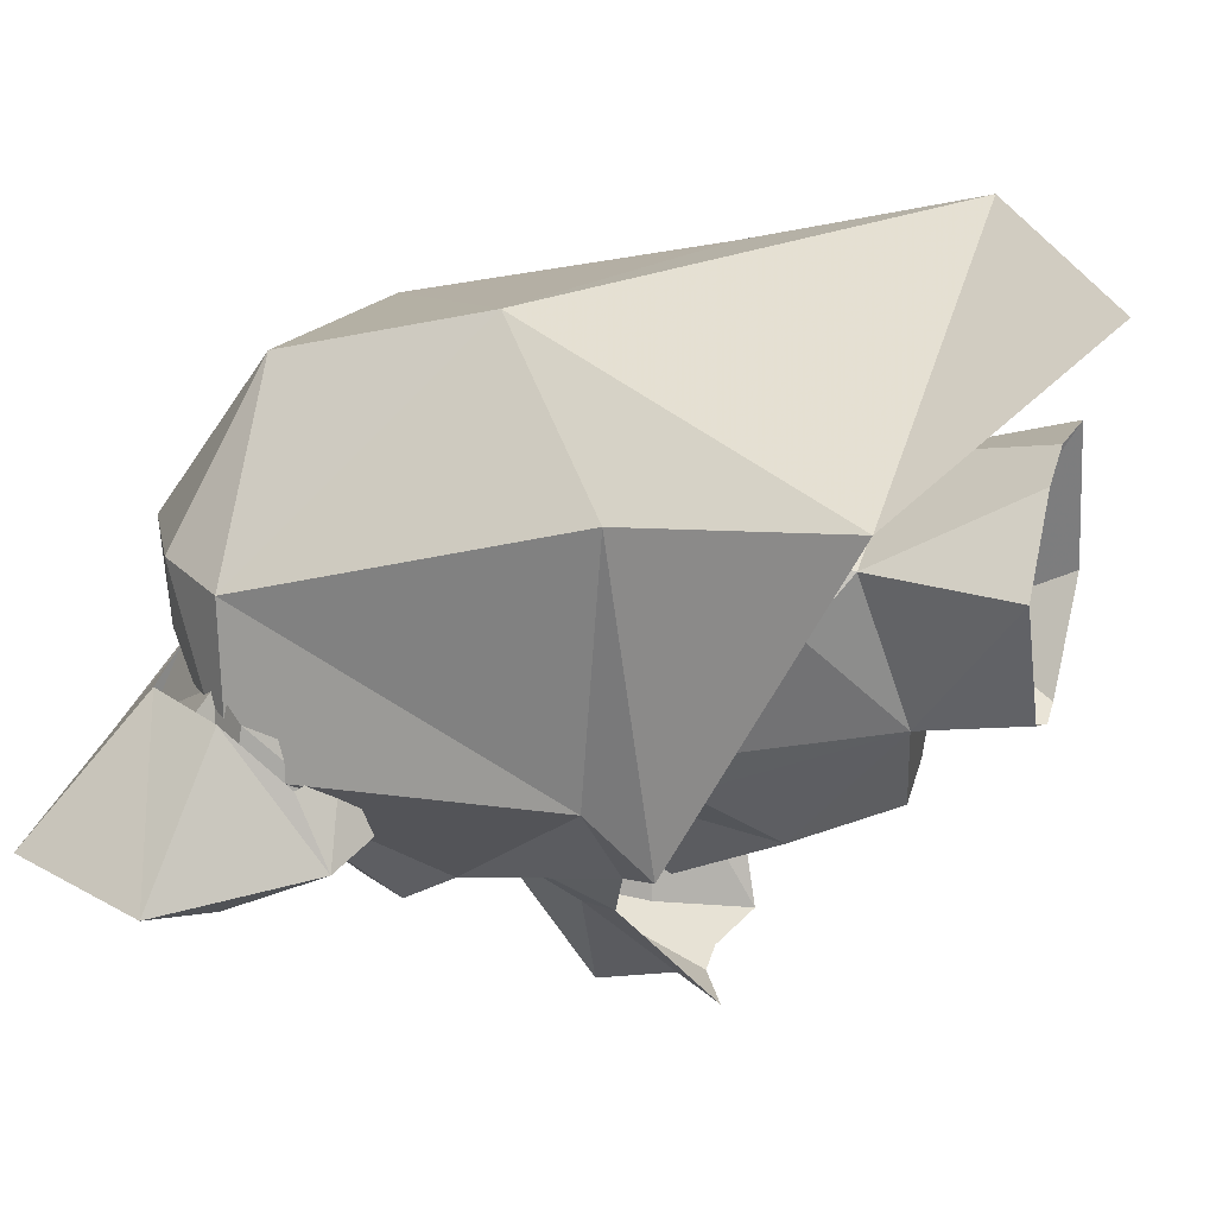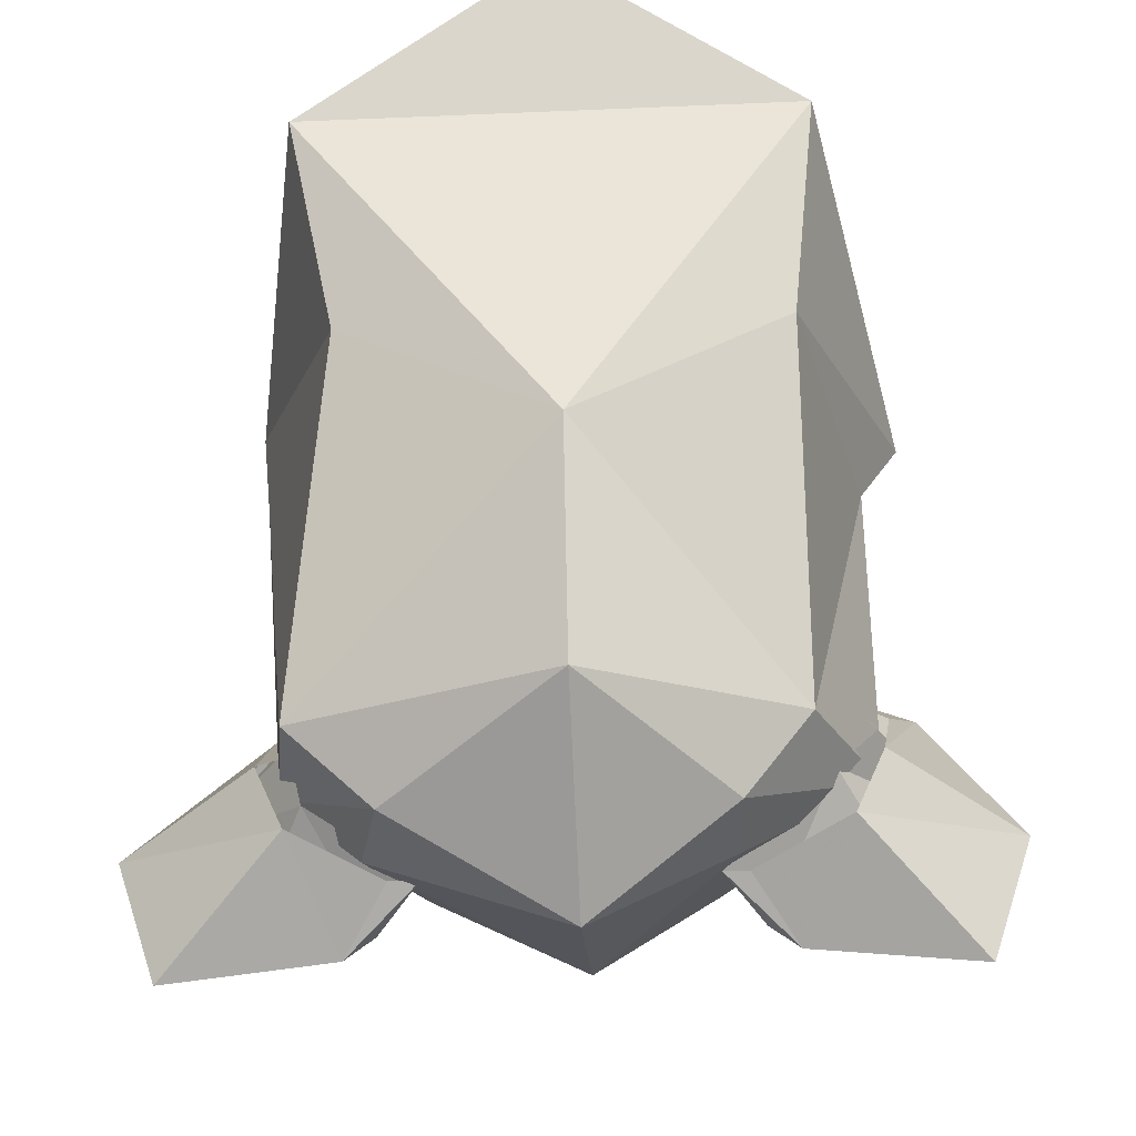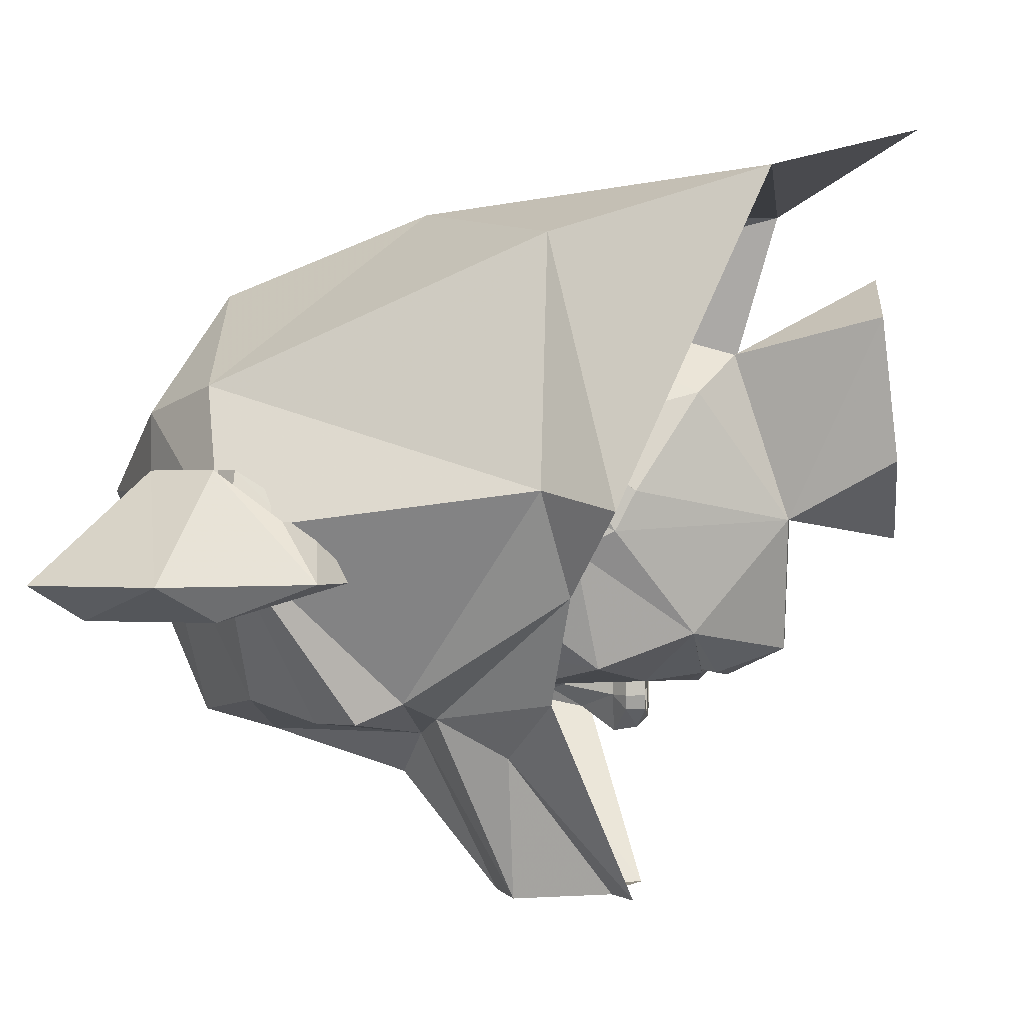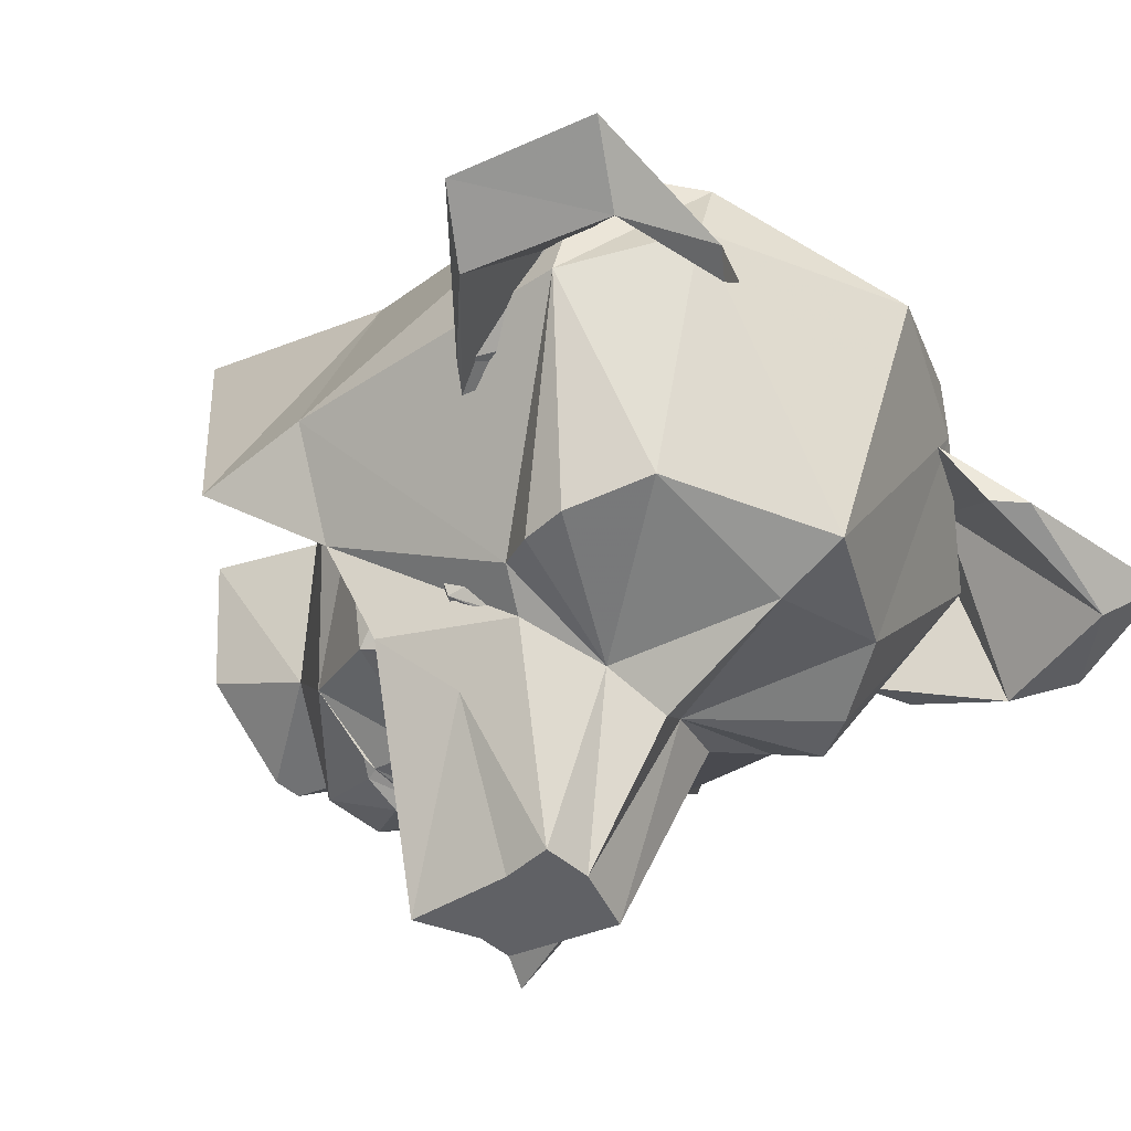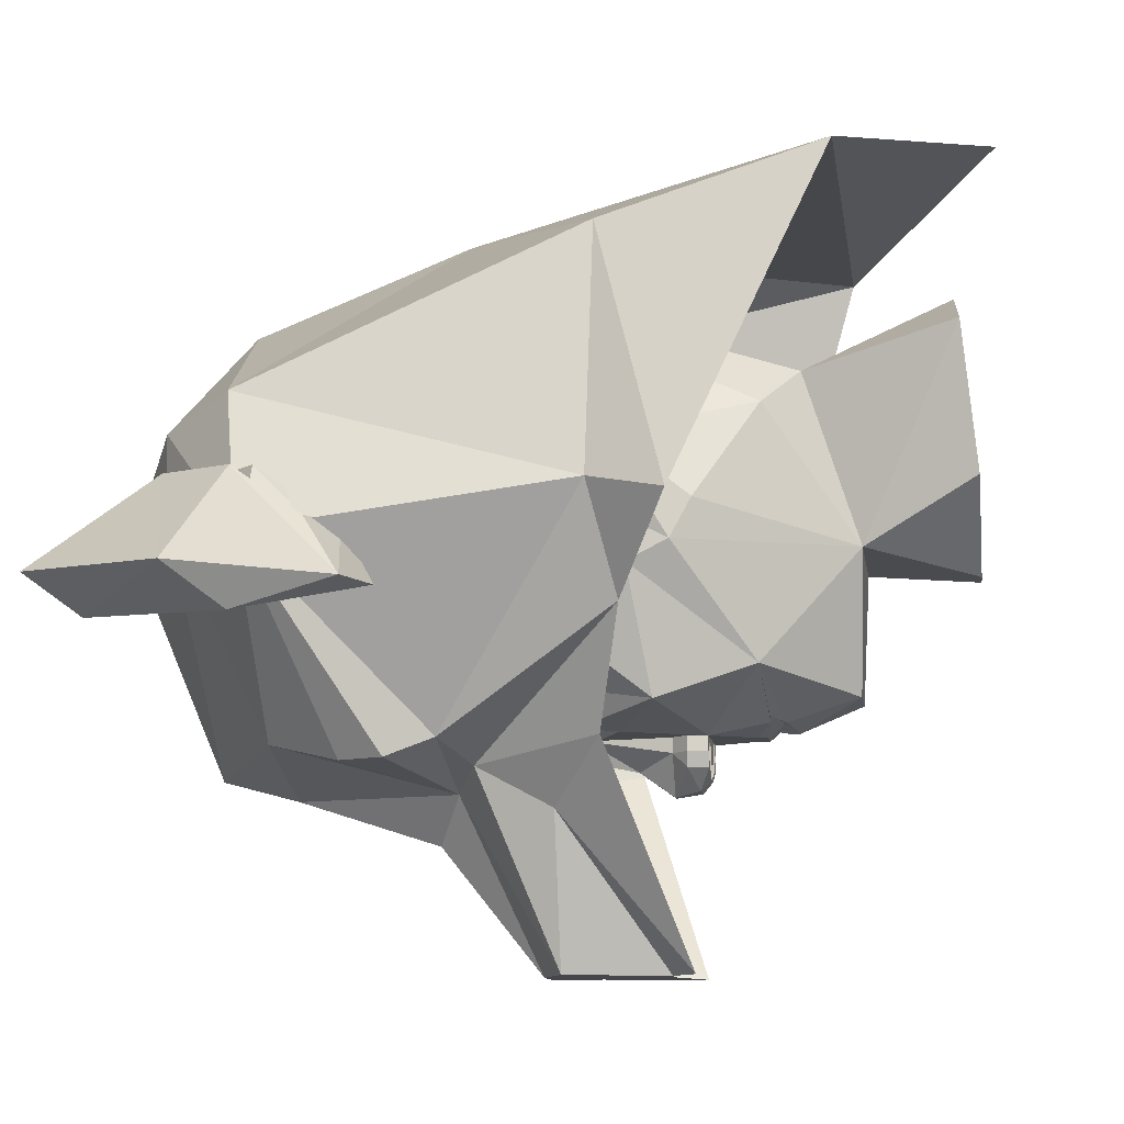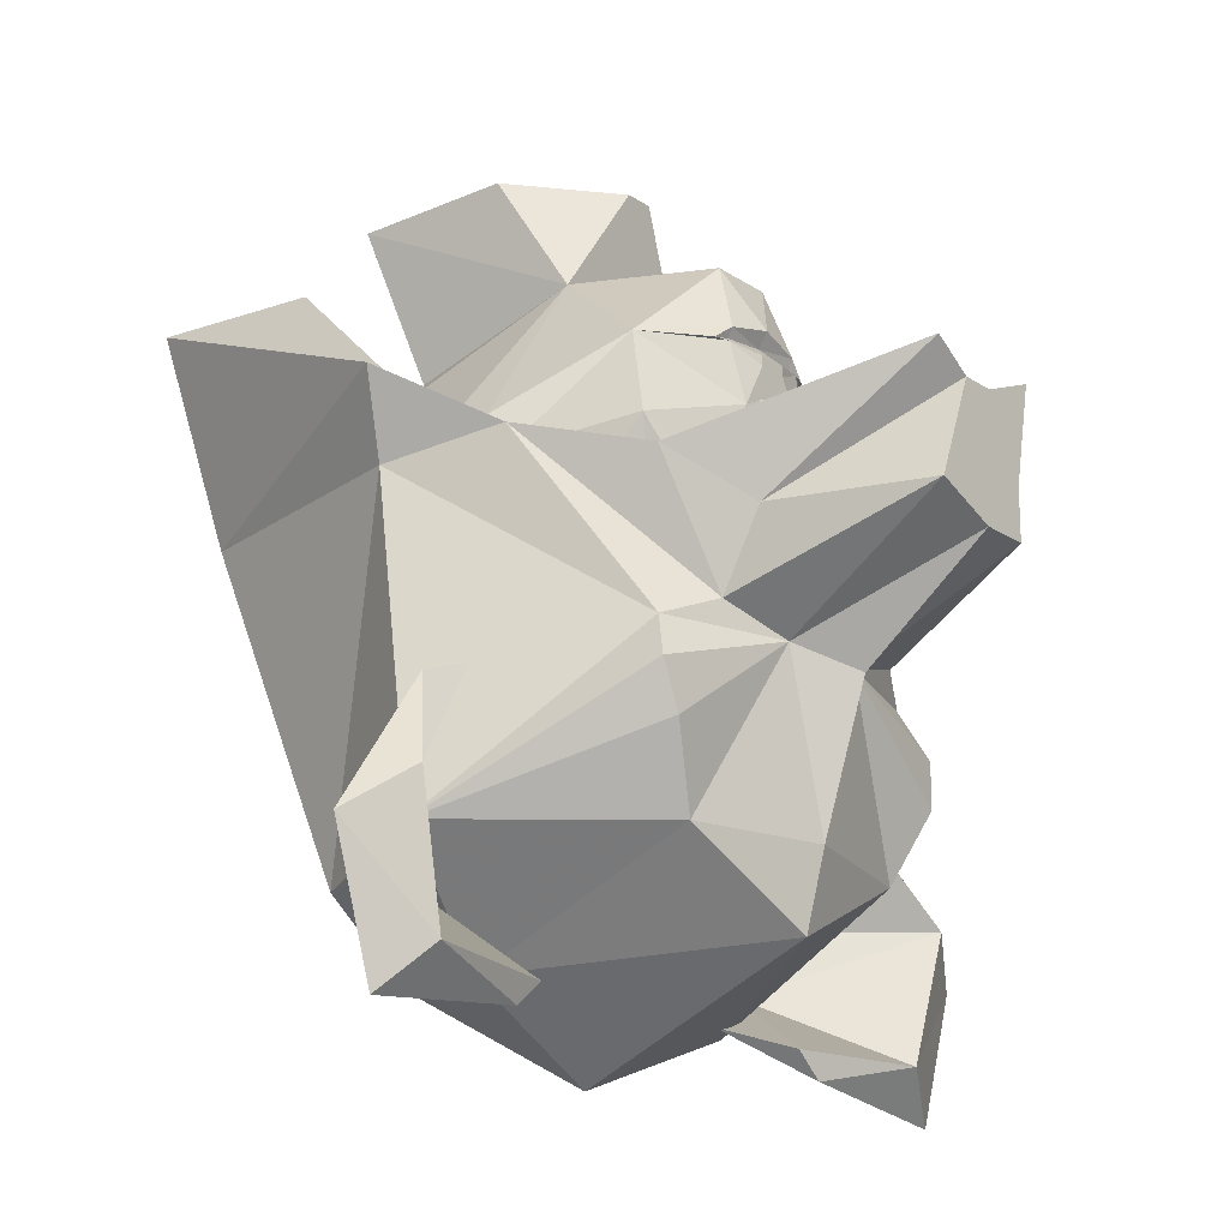
<metadata>
{"format":"obj","ext":"obj","renderer":"f3d","projection":"perspective","resolution":1024,"background":"white","views":[{"elev":40.1,"azim":106.2,"up":"+Z"},{"elev":-40.4,"azim":3.0,"up":"+Y"},{"elev":0.4,"azim":96.4,"up":"+Z"},{"elev":-47.7,"azim":-44.6,"up":"+Z"},{"elev":-10.6,"azim":98.0,"up":"+Z"},{"elev":-19.2,"azim":128.8,"up":"+Y"}]}
</metadata>
<code>
o item/bearhead/female/chat
v 50 29 59
v 1 59 72
v -49 29 59
v 3 -45 55
v 45 -15 47
v 66 0 -8
v 58 -15 -4
v 50 -10 -25
v 37 -45 -47
v 25 -40 -51
v 37 -15 -47
v 25 -25 -59
v 16 0 -89
v 8 -5 -89
v 16 -25 -89
v 3 -30 -89
v 1 -5 -89
v -7 -20 -89
v -11 0 -89
v -24 -25 -59
v -36 -15 -47
v -24 -40 -51
v -45 -10 -25
v -32 -45 -47
v -58 -15 -4
v -61 9 -8
v -40 -15 47
v -49 -83 17
v 3 -88 38
v 45 -83 17
v 58 -78 -12
v 41 -54 -51
v 12 -45 -55
v 49 -83 0
v 36 -102 -22
v 28 -98 -10
v 42 -107 -22
v 33 -98 -10
v 52 -93 0
v 76 -111 -22
v 85 -84 -22
v 58 -79 0
v 66 -57 -22
v 60 -65 -10
v 51 -60 -10
v 55 -53 -22
v 57 -75 0
v 73 -75 -29
v 68 -102 -29
v -50 -93 0
v -75 -111 -22
v -41 -107 -22
v -32 -98 -10
v -26 -98 -10
v -35 -102 -22
v -47 -88 0
v -62 -102 -29
v -72 -75 -29
v -50 -75 0
v -50 -52 -22
v -38 -61 -10
v -56 -57 -22
v -41 -66 -10
v -56 -79 0
v -84 -84 -22
v -53 -78 -12
v -32 -98 12
v 3 -113 -4
v 32 -98 12
v 32 -98 -4
v 29 -78 -47
v 37 -63 -51
v 3 -78 -55
v 3 -50 -64
v -7 -30 -89
v -7 -45 -55
v -36 -54 -51
v -28 -78 -47
v -36 -63 -51
v 3 -93 -51
v -36 -98 -4
v -10 14 -42
v -9 15 -41
v 0 16 -41
v -3 13 -44
v -3 11 -44
v -8 2 -44
v -26 13 -33
v -13 14 -41
v -9 17 -42
v 0 19 -43
v 9 17 -42
v 9 15 -41
v 10 14 -42
v 3 13 -44
v 3 11 -44
v 4 2 -44
v -4 2 -44
v -7 2 -47
v -9 -2 -47
v -9 -2 -44
v -16 -14 -44
v -32 -6 -40
v -40 -10 -16
v -40 -2 -12
v -16 32 -10
v -7 31 -37
v 13 14 -41
v 26 13 -33
v 8 2 -44
v 32 -30 -44
v 26 -23 -37
v 37 -27 -24
v 25 -56 -40
v 26 -36 -48
v 26 -35 -48
v 16 -36 -50
v 13 -30 -44
v 21 -23 -44
v 22 -21 -44
v 32 -6 -40
v 40 -10 -16
v 40 -18 -8
v 37 -54 0
v -37 -27 -24
v -27 -23 -37
v -32 -30 -44
v -25 -56 -40
v -37 -54 0
v -40 -18 -8
v -22 -21 -44
v -21 -23 -44
v -13 -30 -44
v -16 -36 -50
v -26 -35 -48
v -26 -36 -48
v -16 -38 -50
v 0 -52 -48
v 0 -68 -32
v 16 -38 -50
v 6 -37 -50
v 7 -35 -50
v 0 -29 -48
v 7 -24 -44
v 14 -26 -46
v 15 -19 -46
v 16 -14 -44
v 40 -2 -12
v 40 -10 -8
v 44 -18 -8
v 40 -22 4
v 28 -38 40
v 40 -14 8
v 27 14 16
v 17 21 24
v -17 21 24
v -29 -38 40
v -28 14 16
v -40 -14 8
v -40 -22 4
v -44 -18 -8
v -40 -10 -8
v -44 -14 8
v -38 2 -4
v -26 51 31
v -21 54 2
v -3 54 -14
v 16 32 -10
v 6 31 -37
v 26 51 31
v 6 50 40
v -6 50 40
v 38 2 -4
v 44 -14 8
v -44 -22 4
v 44 -22 4
v 4 -36 -50
v -4 -36 -50
v -7 -35 -50
v -7 -24 -44
v -2 -22 -44
v 0 -22 -48
v 2 -22 -44
v 6 -22 -44
v -6 -37 -50
v -15 -19 -46
v -14 -26 -46
v -6 -22 -44
v -6 -5 -44
v -6 -5 -47
v 0 -12 -50
v 6 -5 -47
v 6 -5 -44
v 22 54 2
v 3 54 -14
v -12 -22 -48
v 12 -22 -48
v 1 2 -49
v -1 2 -49
v 1 2 -52
v -1 2 -52
v 3 0 -54
v -3 0 -54
v -6 2 -50
v -7 -2 -50
v -1 -5 -55
v 8 2 -47
v 9 -2 -44
v 9 -2 -47
v 7 2 -50
v 8 -2 -50
v 1 -5 -55
v -13 -24 -46
v -15 -24 -46
v -16 -23 -46
v -16 -21 -46
v -15 -20 -46
v -13 -20 -46
v -12 -21 -46
v -12 -23 -46
v -13 -25 -46
v -15 -25 -46
v -17 -23 -46
v -17 -21 -46
v -13 -19 -46
v -11 -21 -46
v -11 -23 -46
v 11 -23 -46
v 11 -21 -46
v 13 -19 -46
v 17 -21 -46
v 17 -23 -46
v 15 -25 -46
v 13 -25 -46
v 12 -23 -46
v 12 -21 -46
v 13 -20 -46
v 15 -20 -46
v 16 -21 -46
v 16 -23 -46
v 15 -24 -46
v 13 -24 -46
f 1 2 3
f 1 3 4
f 1 4 5
f 1 5 6
f 6 5 7
f 6 7 8
f 8 7 9
f 8 9 10
f 8 10 11
f 11 10 12
f 11 12 13
f 13 12 14
f 14 12 15
f 14 15 16
f 14 16 17
f 17 16 18
f 17 18 19
f 19 18 20
f 19 20 21
f 21 20 22
f 21 22 23
f 23 22 24
f 23 24 25
f 23 25 26
f 26 25 27
f 26 27 3
f 3 27 4
f 4 27 28
f 4 28 29
f 4 29 30
f 4 30 5
f 5 30 7
f 7 30 31
f 7 31 9
f 9 31 32
f 9 32 33
f 9 33 10
f 10 33 15
f 10 15 12
f 34 35 36
f 36 35 37
f 36 37 38
f 38 37 39
f 39 37 40
f 39 40 41
f 39 41 42
f 42 41 43
f 42 43 44
f 44 43 45
f 45 43 46
f 45 46 47
f 47 46 48
f 47 48 34
f 34 48 49
f 34 49 35
f 35 49 37
f 37 49 40
f 40 49 41
f 41 49 48
f 41 48 43
f 43 48 46
f 50 51 52
f 50 52 53
f 53 52 54
f 54 52 55
f 54 55 56
f 56 55 57
f 56 57 58
f 56 58 59
f 59 58 60
f 59 60 61
f 61 60 62
f 61 62 63
f 63 62 64
f 64 62 65
f 64 65 50
f 50 65 51
f 51 65 57
f 51 57 52
f 52 57 55
f 65 58 57
f 58 65 62
f 58 62 60
f 25 28 27
f 28 25 66
f 28 66 67
f 28 67 29
f 29 67 68
f 29 68 69
f 29 69 30
f 30 69 31
f 31 69 70
f 31 70 71
f 31 71 72
f 31 72 32
f 32 72 33
f 33 72 71
f 33 71 73
f 33 73 74
f 33 74 16
f 33 16 15
f 15 16 16
f 16 16 75
f 16 75 18
f 18 75 20
f 20 75 22
f 22 75 76
f 22 76 24
f 24 76 77
f 24 77 66
f 24 66 25
f 16 74 76
f 16 76 75
f 78 79 76
f 78 76 73
f 78 73 80
f 78 80 81
f 78 81 66
f 78 66 79
f 79 66 77
f 79 77 76
f 67 81 68
f 68 81 80
f 68 80 70
f 68 70 69
f 66 81 67
f 74 73 76
f 71 70 80
f 71 80 73
f 82 83 84
f 82 84 85
f 82 85 86
f 82 86 87
f 82 87 88
f 82 88 89
f 82 89 83
f 83 89 90
f 83 90 84
f 84 90 91
f 84 91 92
f 84 92 93
f 84 93 94
f 84 94 95
f 84 95 85
f 85 95 96
f 85 96 86
f 86 96 97
f 86 97 98
f 86 98 87
f 87 98 99
f 87 99 100
f 87 100 101
f 87 101 102
f 87 102 103
f 87 103 88
f 88 103 104
f 88 104 105
f 88 105 106
f 88 106 107
f 88 107 90
f 88 90 89
f 108 94 93
f 108 93 92
f 108 92 109
f 108 109 94
f 94 109 110
f 94 110 96
f 94 96 95
f 111 112 113
f 111 113 114
f 111 114 115
f 111 115 116
f 111 116 117
f 111 117 118
f 111 118 119
f 111 119 112
f 112 119 120
f 112 120 121
f 112 121 113
f 113 121 122
f 113 122 123
f 113 123 124
f 113 124 114
f 125 126 127
f 125 127 128
f 125 128 129
f 125 129 130
f 125 130 104
f 125 104 103
f 125 103 126
f 126 103 131
f 126 131 132
f 126 132 127
f 127 132 133
f 127 133 134
f 127 134 135
f 127 135 136
f 127 136 128
f 128 136 137
f 128 137 138
f 128 138 139
f 139 138 114
f 114 138 140
f 114 140 115
f 115 140 116
f 116 140 117
f 117 140 141
f 117 141 142
f 117 142 118
f 118 142 143
f 118 143 144
f 118 144 145
f 118 145 119
f 119 145 120
f 120 145 146
f 120 146 147
f 120 147 121
f 121 147 110
f 121 110 109
f 121 109 122
f 122 109 148
f 122 148 149
f 122 149 123
f 123 149 149
f 123 149 150
f 123 150 151
f 123 151 124
f 124 151 152
f 152 151 153
f 152 153 154
f 152 154 155
f 152 155 156
f 152 156 157
f 157 156 158
f 157 158 159
f 157 159 160
f 157 160 129
f 129 160 130
f 130 160 161
f 130 161 162
f 130 162 162
f 130 162 104
f 104 162 105
f 105 162 163
f 105 163 164
f 105 164 106
f 106 164 158
f 106 158 156
f 106 156 165
f 106 165 166
f 106 166 167
f 106 167 168
f 106 168 107
f 107 168 169
f 107 169 91
f 107 91 90
f 154 168 155
f 155 168 170
f 155 170 171
f 155 171 172
f 155 172 156
f 156 172 165
f 173 154 153
f 173 153 174
f 173 174 148
f 173 148 168
f 173 168 154
f 159 158 164
f 159 164 163
f 159 163 175
f 159 175 160
f 160 175 161
f 161 175 163
f 161 163 162
f 150 174 176
f 150 176 151
f 151 176 153
f 153 176 174
f 174 150 149
f 174 149 148
f 148 149 149
f 162 162 105
f 141 177 142
f 142 177 143
f 143 177 138
f 143 138 178
f 143 178 179
f 143 179 133
f 143 133 180
f 143 180 181
f 143 181 182
f 143 182 183
f 143 183 144
f 144 183 184
f 144 184 146
f 144 146 145
f 137 134 179
f 137 179 178
f 137 178 185
f 137 185 138
f 138 185 178
f 136 135 134
f 136 134 137
f 177 141 138
f 138 141 140
f 132 131 186
f 132 186 187
f 132 187 133
f 133 187 180
f 180 187 188
f 180 188 181
f 181 188 102
f 181 102 189
f 181 189 190
f 181 190 191
f 181 191 182
f 182 191 183
f 183 191 192
f 183 192 193
f 183 193 147
f 183 147 184
f 184 147 146
f 187 186 188
f 188 186 102
f 102 186 131
f 102 131 103
f 194 170 168
f 194 168 195
f 195 168 167
f 187 132 196
f 187 196 180
f 180 196 188
f 132 131 196
f 197 119 145
f 197 145 144
f 197 144 184
f 197 120 119
f 98 97 198
f 98 198 199
f 199 198 200
f 199 200 201
f 201 200 202
f 201 202 203
f 201 203 204
f 201 204 99
f 99 204 100
f 100 204 205
f 100 205 206
f 100 206 190
f 100 190 101
f 101 190 189
f 101 189 102
f 97 110 207
f 207 110 208
f 207 208 209
f 207 209 210
f 207 210 200
f 200 210 202
f 202 210 211
f 202 211 212
f 202 212 203
f 203 212 206
f 203 206 205
f 203 205 204
f 208 110 147
f 208 147 193
f 208 193 209
f 209 193 192
f 209 192 211
f 209 211 210
f 192 212 211
f 212 192 191
f 212 191 206
f 206 191 190
f 179 134 133
f 110 97 96
f 92 91 169
f 92 169 109
f 109 169 168
f 109 168 148
f 213 214 215
f 213 215 216
f 213 216 217
f 213 217 218
f 213 218 219
f 213 219 220
f 221 222 223
f 221 223 224
f 221 224 186
f 221 186 225
f 221 225 226
f 221 226 227
f 228 229 230
f 228 230 146
f 228 146 231
f 228 231 232
f 228 232 233
f 228 233 234
f 235 236 237
f 235 237 238
f 235 238 239
f 235 239 240
f 235 240 241
f 235 241 242

</code>
